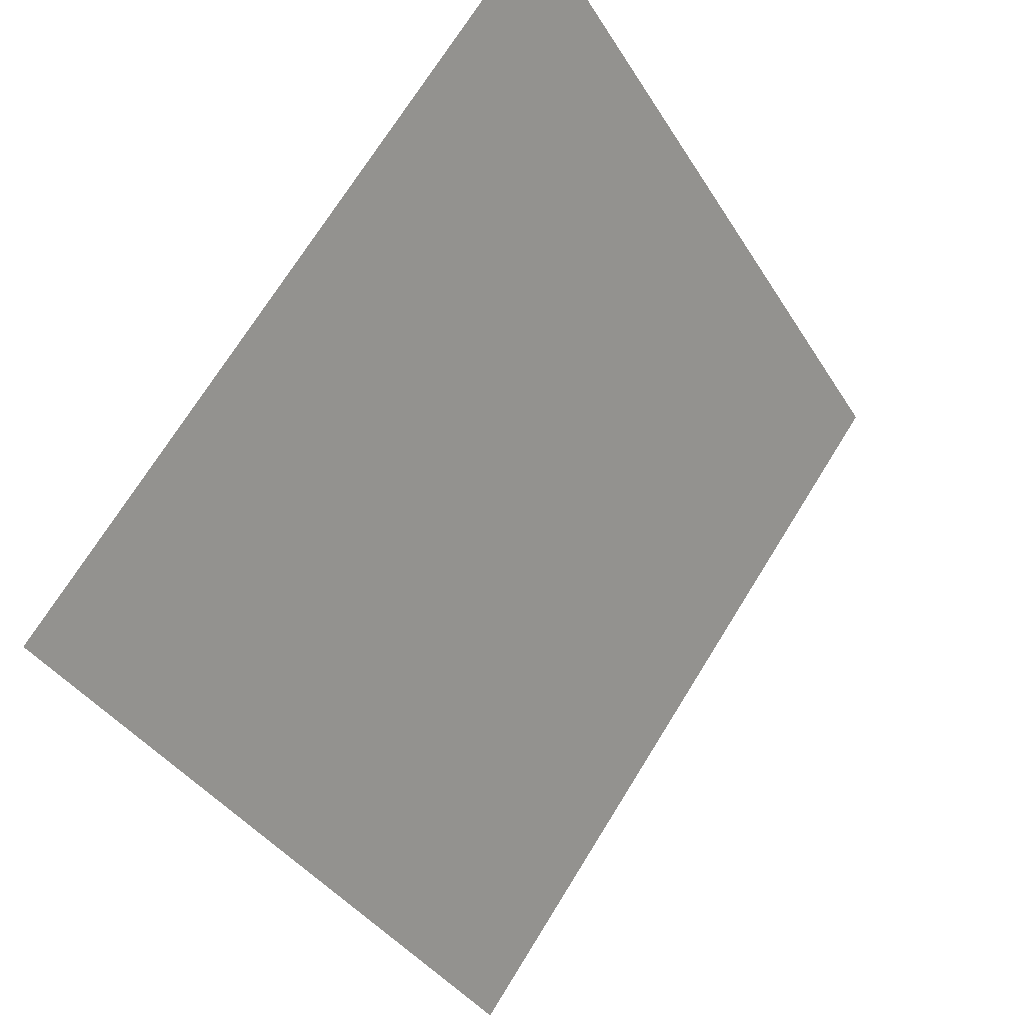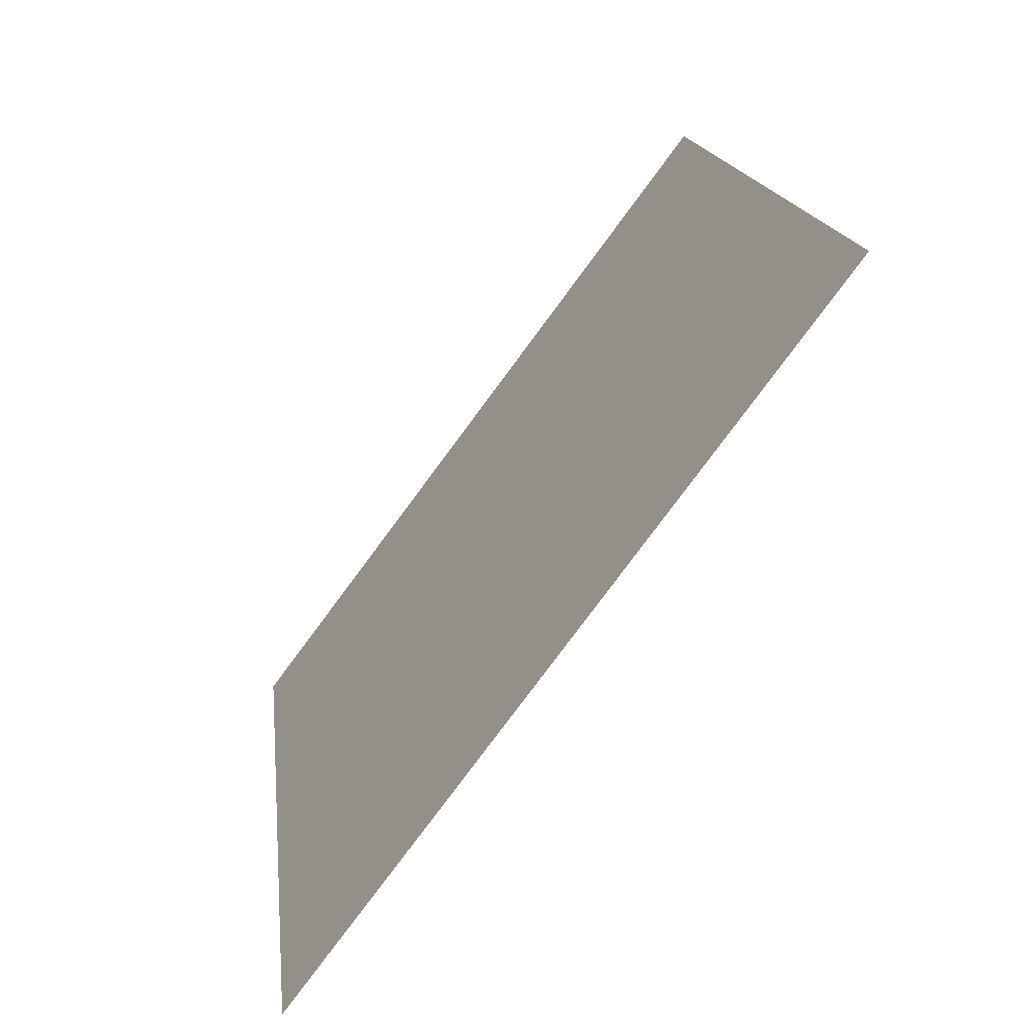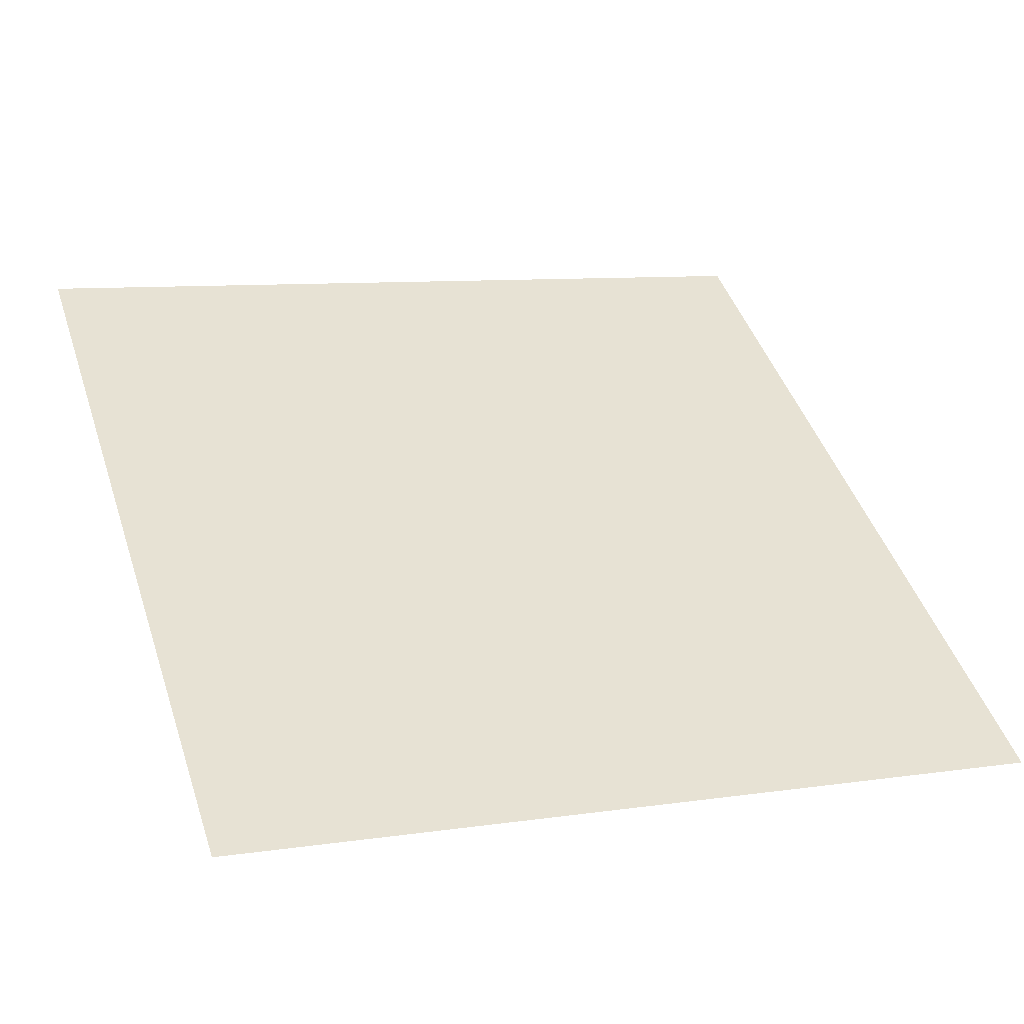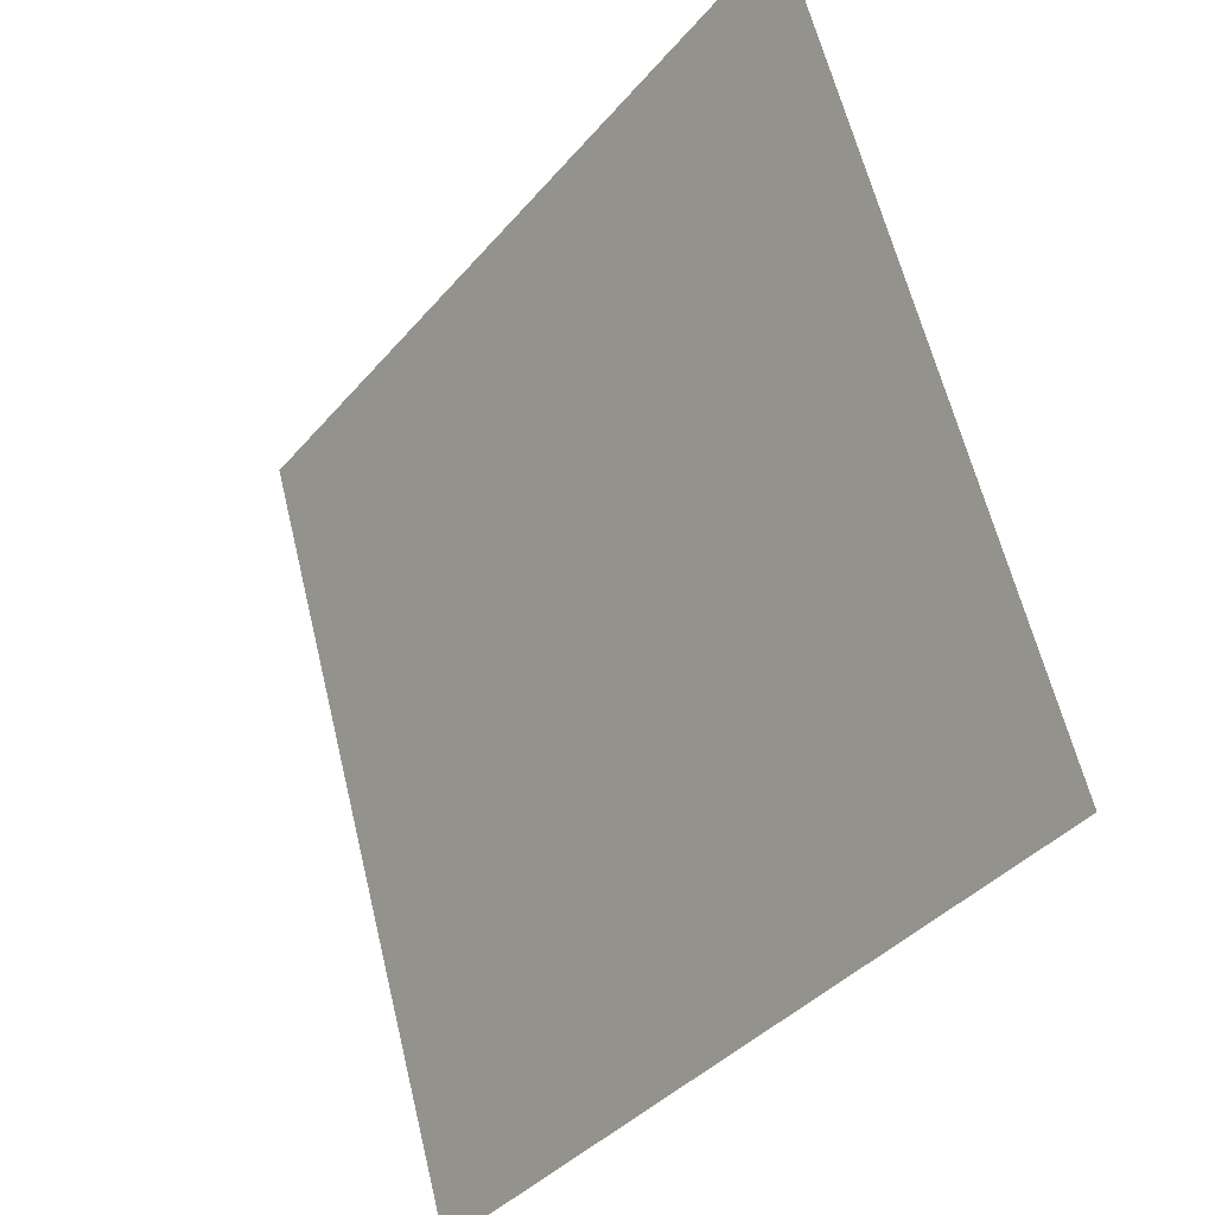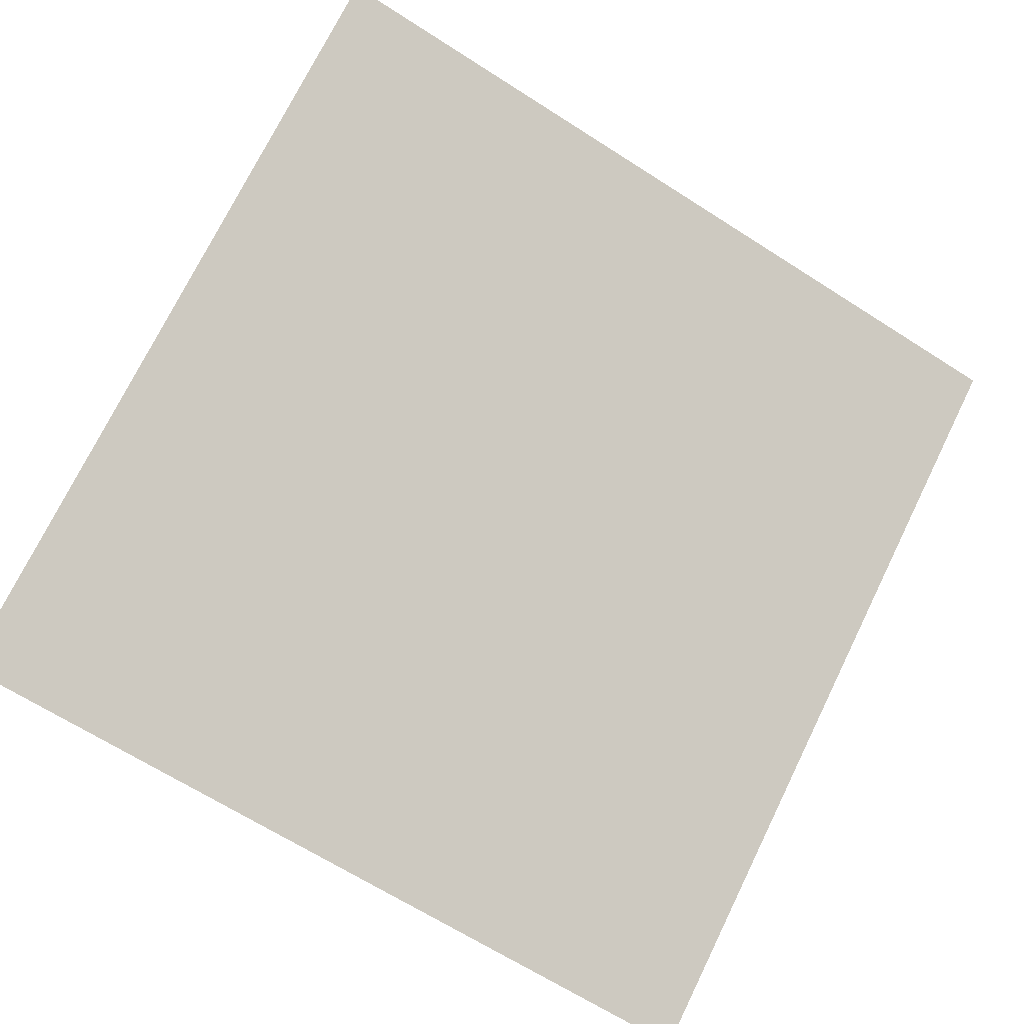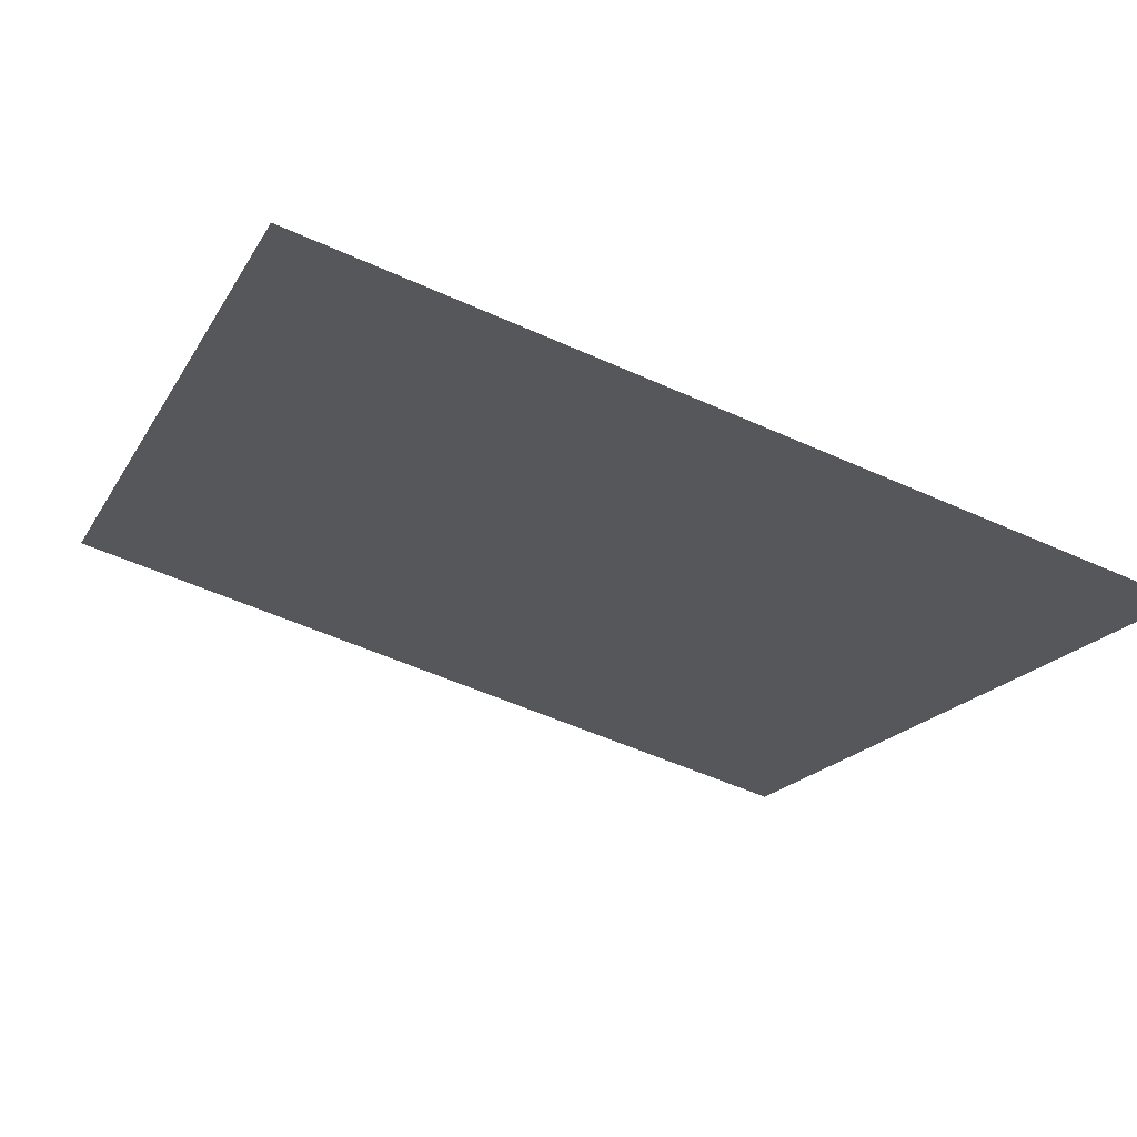
<metadata>
{"format":"obj","ext":"obj","renderer":"f3d","projection":"perspective","resolution":1024,"background":"white","views":[{"elev":-37.7,"azim":116.6,"up":"+Z"},{"elev":15.4,"azim":82.3,"up":"+Z"},{"elev":5.2,"azim":159.0,"up":"+Y"},{"elev":60.7,"azim":75.1,"up":"+Z"},{"elev":-64.4,"azim":-32.1,"up":"+Y"},{"elev":-57.6,"azim":155.0,"up":"+Y"}]}
</metadata>
<code>
v -0.09729 0.6035 0.261
v -0.1039 0.6036 0.261
v -0.1037 0.6076 0.2663
v -0.09717 0.6074 0.2662
f 4 3 2 1

</code>
